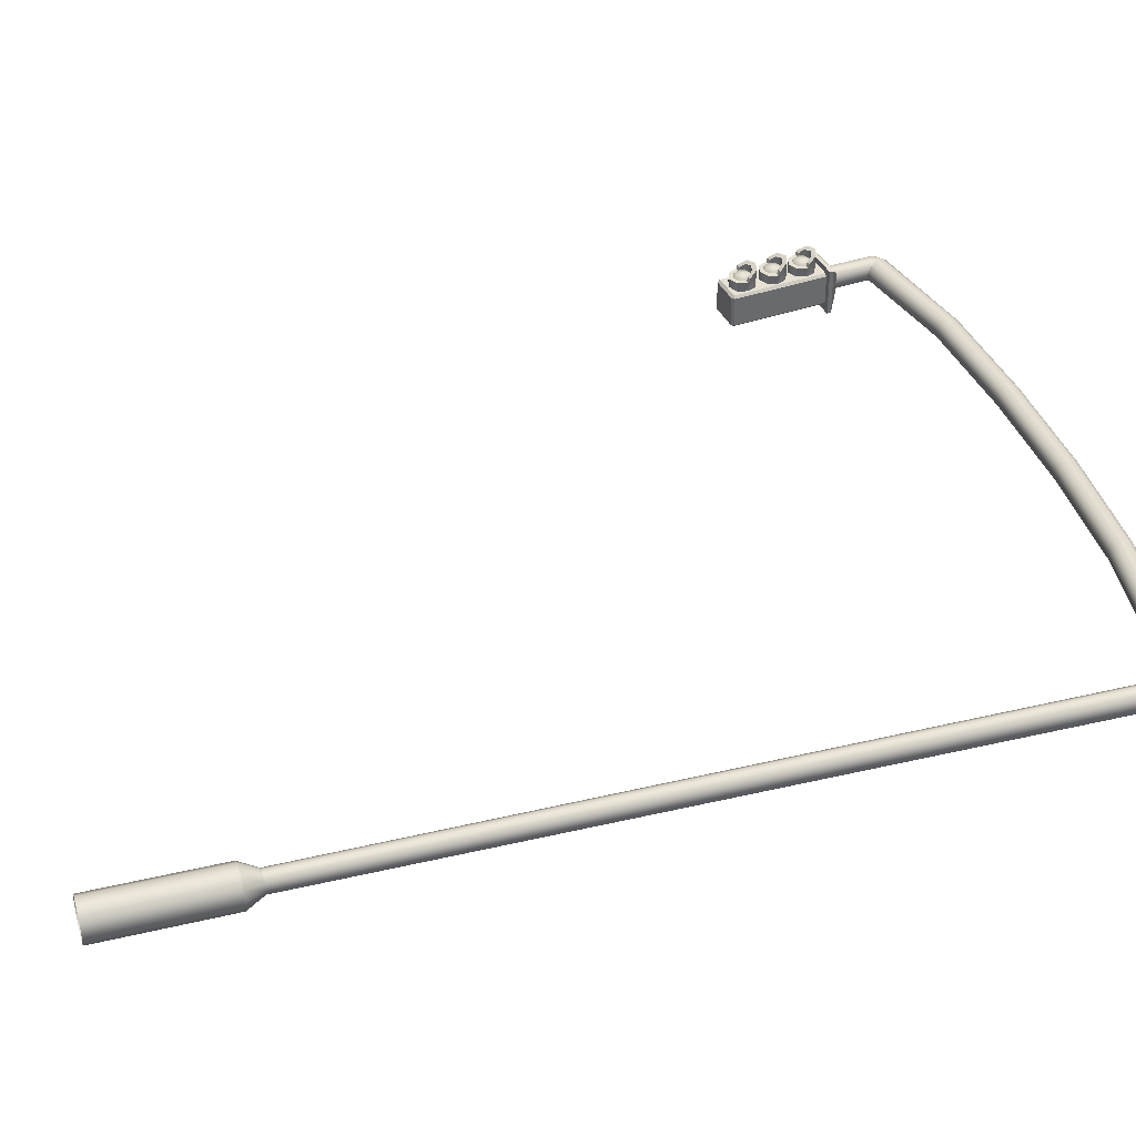
<metadata>
{"format":"obj","ext":"obj","renderer":"f3d","projection":"perspective","resolution":1024,"background":"white","views":[{"elev":38.9,"azim":66.4,"up":"+Z"}]}
</metadata>
<code>
g EPI_TrafficLight_01
v -2.804 2.542 0.06694
v -2.825 2.563 0.06694
v -2.804 2.563 0.08794
v -2.528 2.563 0.06694
v -2.548 2.542 0.06694
v -2.548 2.563 0.08794
v -2.804 2.563 -0.2062
v -2.825 2.563 -0.1852
v -2.804 2.542 -0.1852
v -2.528 2.563 -0.1852
v -2.548 2.563 -0.2062
v -2.548 2.542 -0.1852
v 1.947 -2.943 -0.1119
v 2.67 3.164 -0.06078
v 1.93 -2.941 -0.06078
v 2.693 3.174 -0.1235
v 1.99 -2.948 -0.1435
v 2.746 3.198 -0.1573
v 2.044 -2.955 -0.1435
v 2.807 3.227 -0.1559
v 2.087 -2.96 -0.1119
v 2.857 3.252 -0.1204
v 2.103 -2.962 -0.06078
v 2.877 3.262 -0.06078
v 2.087 -2.96 -0.009617
v 2.857 3.252 -0.001069
v 2.044 -2.955 0.02194
v 2.807 3.227 0.03438
v 2.746 3.198 0.03589
v 1.99 -2.948 0.02194
v 1.947 -2.943 -0.009617
v 2.693 3.174 0.001948
v 1.93 -2.941 -0.06078
v 2.67 3.164 -0.06078
v 2.693 3.174 -0.1235
v 2.666 3.162 -0.06066
v 2.67 3.164 -0.06078
v 2.68 3.182 -0.1219
v 2.746 3.198 -0.1573
v 2.307 3.395 -0.1215
v 2.302 3.374 -0.06066
v 2.712 3.23 -0.1568
v 2.807 3.227 -0.1559
v 2.318 3.448 -0.1567
v 1.335 3.646 -0.121
v 1.332 3.624 -0.06066
v 2.75 3.287 -0.1563
v 2.857 3.252 -0.1204
v 2.331 3.511 -0.1563
v 1.343 3.699 -0.1566
v 0.3482 3.797 -0.121
v 0.3455 3.775 -0.06066
v 2.781 3.335 -0.1209
v 2.877 3.262 -0.06078
v 2.341 3.563 -0.1206
v 1.352 3.763 -0.1563
v 0.3547 3.85 -0.1566
v -0.6463 3.889 -0.121
v -0.6486 3.868 -0.06066
v 2.793 3.354 -0.06078
v 2.857 3.252 -0.001069
v 2.345 3.583 -0.06078
v 1.36 3.816 -0.1206
v 0.3626 3.914 -0.1564
v -0.6408 3.943 -0.1566
v -1.647 3.927 -0.1212
v -1.648 3.905 -0.06066
v 1.363 3.837 -0.06078
v 0.3692 3.968 -0.1207
v -0.634 4.008 -0.1564
v -1.643 3.98 -0.1566
v -2.59 3.828 -0.1225
v -2.583 3.805 -0.06066
v 0.3718 3.989 -0.06078
v -0.6285 4.061 -0.1207
v -1.638 4.045 -0.1564
v -2.608 3.883 -0.157
v -2.602 3.826 -0.1238
v -2.581 3.811 -0.06078
v -2.598 3.47 -0.1184
v -2.579 3.468 -0.06078
v -2.647 3.474 -0.1544
v -2.648 3.861 -0.1575
v -2.708 3.479 -0.1544
v -2.701 3.903 -0.1558
v -2.757 3.483 -0.1184
v -2.629 3.948 -0.1562
v -2.744 3.938 -0.1204
v -2.776 3.485 -0.06078
v -2.647 4.002 -0.1209
v -2.761 3.953 -0.06078
v -2.757 3.483 -0.003206
v -1.634 4.098 -0.1207
v -2.744 3.938 -0.001194
v -2.708 3.479 0.03287
v -2.654 4.024 -0.06078
v -1.633 4.119 -0.06078
v -2.647 4.002 -0.0005655
v -2.701 3.903 0.03426
v -0.6264 4.082 -0.06078
v -2.648 3.861 0.03589
v -2.647 3.474 0.03287
v -2.598 3.47 -0.003206
v -2.629 3.948 0.03476
v -1.634 4.098 -0.0006914
v -0.6285 4.061 -0.0006914
v -2.602 3.826 0.002326
v -2.579 3.468 -0.06078
v -2.581 3.811 -0.06078
v -2.608 3.883 0.03551
v -1.638 4.045 0.03488
v -2.59 3.828 0.001069
v -2.583 3.805 -0.06066
v -1.647 3.927 -6.294e-05
v -1.648 3.905 -0.06066
v 0.3692 3.968 -0.0006914
v -1.643 3.98 0.03526
v -0.6463 3.889 -0.0004401
v -0.6486 3.868 -0.06066
v -0.6408 3.943 0.03514
v -0.634 4.008 0.03501
v 1.36 3.816 -0.0008173
v 0.3482 3.797 -0.0003142
v 0.3455 3.775 -0.06066
v 0.3547 3.85 0.03514
v 0.3626 3.914 0.03501
v 2.341 3.563 -0.0008173
v 1.335 3.646 -0.0003142
v 1.332 3.624 -0.06066
v 1.343 3.699 0.03514
v 1.352 3.763 0.03488
v 2.781 3.335 -0.0005655
v 2.807 3.227 0.03438
v 2.307 3.395 0.0001884
v 2.302 3.374 -0.06066
v 2.318 3.448 0.03526
v 2.331 3.511 0.03488
v 2.75 3.287 0.03488
v 2.746 3.198 0.03589
v 2.712 3.23 0.03539
v 2.693 3.174 0.001948
v 2.68 3.182 0.0005655
v 2.666 3.162 -0.06066
v 2.67 3.164 -0.06078
v 1.744 -4.083 -0.1571
v 1.837 -3.076 -0.06078
v 1.713 -4.079 -0.06078
v 1.868 -3.08 -0.1566
v 1.826 -4.093 -0.2165
v 1.949 -3.089 -0.2158
v 1.926 -4.105 -0.2165
v 2.049 -3.102 -0.2158
v 2.007 -4.115 -0.1571
v 2.13 -3.112 -0.1566
v 2.038 -4.119 -0.06078
v 2.161 -3.115 -0.06078
v 2.007 -4.115 0.03551
v 2.13 -3.112 0.03501
v 1.926 -4.105 0.09498
v 2.049 -3.102 0.09422
v 1.826 -4.093 0.09498
v 1.949 -3.089 0.09422
v 1.744 -4.083 0.03551
v 1.868 -3.08 0.03501
v 1.713 -4.079 -0.06078
v 1.837 -3.076 -0.06078
v -2.758 2.615 0.08794
v -2.676 2.581 0.1649
v -2.676 2.581 0.08794
v -2.758 2.615 0.1649
v -2.792 2.697 0.08794
v -2.792 2.697 0.1649
v -2.758 2.779 0.08794
v -2.758 2.779 0.1649
v -2.792 2.708 0.1991
v -2.676 2.813 0.08794
v -2.758 2.779 0.2462
v -2.676 2.813 0.1649
v -2.594 2.779 0.08794
v -2.676 2.813 0.2588
v -2.594 2.779 0.1649
v -2.56 2.697 0.08794
v -2.594 2.779 0.2462
v -2.56 2.697 0.1649
v -2.56 2.708 0.1991
v -2.594 2.615 0.08794
v -2.594 2.615 0.1649
v -2.676 2.581 0.08794
v -2.676 2.581 0.1649
v -2.758 2.779 0.2462
v -2.754 2.708 0.1991
v -2.792 2.708 0.1991
v -2.731 2.752 0.2325
v -2.676 2.813 0.2588
v -2.676 2.774 0.2426
v -2.594 2.779 0.2462
v -2.622 2.752 0.2325
v -2.56 2.708 0.1991
v -2.599 2.708 0.1991
v -2.792 2.697 0.1649
v -2.754 2.697 0.1649
v -2.731 2.642 0.1649
v -2.758 2.615 0.1649
v -2.676 2.619 0.1649
v -2.676 2.581 0.1649
v -2.622 2.642 0.1649
v -2.594 2.615 0.1649
v -2.599 2.697 0.1649
v -2.56 2.697 0.1649
v -2.792 2.697 0.1649
v -2.792 2.708 0.1991
v -2.754 2.708 0.1991
v -2.754 2.697 0.1649
v -2.754 2.697 0.1649
v -2.754 2.708 0.1991
v -2.731 2.752 0.2325
v -2.731 2.752 0.1649
v -2.676 2.774 0.2426
v -2.676 2.774 0.1649
v -2.622 2.752 0.2325
v -2.622 2.752 0.1649
v -2.599 2.708 0.1991
v -2.599 2.697 0.1649
v -2.599 2.697 0.1649
v -2.599 2.708 0.1991
v -2.56 2.708 0.1991
v -2.56 2.697 0.1649
v -2.758 2.887 0.08794
v -2.676 2.853 0.1649
v -2.676 2.853 0.08794
v -2.758 2.887 0.1649
v -2.792 2.969 0.08794
v -2.792 2.969 0.1649
v -2.758 3.051 0.08794
v -2.758 3.051 0.1649
v -2.792 2.981 0.1991
v -2.676 3.085 0.08794
v -2.758 3.051 0.2462
v -2.676 3.085 0.1649
v -2.594 3.051 0.08794
v -2.676 3.085 0.2588
v -2.594 3.051 0.1649
v -2.56 2.969 0.08794
v -2.594 3.051 0.2462
v -2.56 2.969 0.1649
v -2.56 2.981 0.1991
v -2.594 2.887 0.08794
v -2.594 2.887 0.1649
v -2.676 2.853 0.08794
v -2.676 2.853 0.1649
v -2.758 3.051 0.2462
v -2.754 2.981 0.1991
v -2.792 2.981 0.1991
v -2.731 3.024 0.2325
v -2.676 3.085 0.2588
v -2.676 3.046 0.2426
v -2.594 3.051 0.2462
v -2.622 3.024 0.2325
v -2.56 2.981 0.1991
v -2.599 2.981 0.1991
v -2.792 2.969 0.1649
v -2.754 2.969 0.1649
v -2.731 2.914 0.1649
v -2.758 2.887 0.1649
v -2.676 2.891 0.1649
v -2.676 2.853 0.1649
v -2.622 2.914 0.1649
v -2.594 2.887 0.1649
v -2.599 2.969 0.1649
v -2.56 2.969 0.1649
v -2.792 2.969 0.1649
v -2.792 2.981 0.1991
v -2.754 2.981 0.1991
v -2.754 2.969 0.1649
v -2.754 2.969 0.1649
v -2.754 2.981 0.1991
v -2.731 3.024 0.2325
v -2.731 3.024 0.1649
v -2.676 3.046 0.2426
v -2.676 3.046 0.1649
v -2.622 3.024 0.2325
v -2.622 3.024 0.1649
v -2.599 2.981 0.1991
v -2.599 2.969 0.1649
v -2.599 2.969 0.1649
v -2.599 2.981 0.1991
v -2.56 2.981 0.1991
v -2.56 2.969 0.1649
v -2.758 3.148 0.08794
v -2.676 3.114 0.1649
v -2.676 3.114 0.08794
v -2.758 3.148 0.1649
v -2.792 3.23 0.08794
v -2.792 3.23 0.1649
v -2.758 3.312 0.08794
v -2.758 3.312 0.1649
v -2.792 3.242 0.1991
v -2.676 3.346 0.08794
v -2.758 3.312 0.2462
v -2.676 3.346 0.1649
v -2.594 3.312 0.08794
v -2.676 3.346 0.2588
v -2.594 3.312 0.1649
v -2.56 3.23 0.08794
v -2.594 3.312 0.2462
v -2.56 3.23 0.1649
v -2.56 3.242 0.1991
v -2.594 3.148 0.08794
v -2.594 3.148 0.1649
v -2.676 3.114 0.08794
v -2.676 3.114 0.1649
v -2.758 3.312 0.2462
v -2.754 3.242 0.1991
v -2.792 3.242 0.1991
v -2.731 3.285 0.2325
v -2.676 3.346 0.2588
v -2.676 3.307 0.2426
v -2.594 3.312 0.2462
v -2.622 3.285 0.2325
v -2.56 3.242 0.1991
v -2.599 3.242 0.1991
v -2.792 3.23 0.1649
v -2.754 3.23 0.1649
v -2.731 3.175 0.1649
v -2.758 3.148 0.1649
v -2.676 3.153 0.1649
v -2.676 3.114 0.1649
v -2.622 3.175 0.1649
v -2.594 3.148 0.1649
v -2.599 3.23 0.1649
v -2.56 3.23 0.1649
v -2.792 3.23 0.1649
v -2.792 3.242 0.1991
v -2.754 3.242 0.1991
v -2.754 3.23 0.1649
v -2.754 3.23 0.1649
v -2.754 3.242 0.1991
v -2.731 3.285 0.2325
v -2.731 3.285 0.1649
v -2.676 3.307 0.2426
v -2.676 3.307 0.1649
v -2.622 3.285 0.2325
v -2.622 3.285 0.1649
v -2.599 3.242 0.1991
v -2.599 3.23 0.1649
v -2.599 3.23 0.1649
v -2.599 3.242 0.1991
v -2.56 3.242 0.1991
v -2.56 3.23 0.1649
v -2.766 3.513 0.02986
v -2.766 3.513 -0.1482
v -2.586 3.513 -0.1482
v -2.586 3.513 0.02986
v -2.877 3.386 0.1405
v -2.877 3.421 0.1405
v -2.475 3.421 0.1405
v -2.475 3.386 0.1405
v -2.877 3.386 -0.2588
v -2.877 3.421 -0.2588
v -2.877 3.421 0.1405
v -2.877 3.386 0.1405
v -2.877 3.421 -0.2588
v -2.877 3.386 -0.2588
v -2.475 3.386 -0.2588
v -2.475 3.421 -0.2588
v -2.475 3.386 0.1405
v -2.475 3.421 0.1405
v -2.475 3.421 -0.2588
v -2.475 3.386 -0.2588
v -2.586 3.513 0.02986
v -2.475 3.421 0.1405
v -2.877 3.421 0.1405
v -2.766 3.513 0.02986
v -2.766 3.513 0.02986
v -2.877 3.421 0.1405
v -2.877 3.421 -0.2588
v -2.766 3.513 -0.1482
v -2.766 3.513 -0.1482
v -2.877 3.421 -0.2588
v -2.475 3.421 -0.2588
v -2.586 3.513 -0.1482
v -2.586 3.513 -0.1482
v -2.475 3.421 -0.2588
v -2.475 3.421 0.1405
v -2.586 3.513 0.02986
v -2.804 2.542 0.06694
v -2.804 2.542 -0.1852
v -2.825 2.563 -0.1852
v -2.825 2.563 0.06694
v -2.804 2.563 0.08794
v -2.548 2.563 0.08794
v -2.548 2.542 0.06694
v -2.804 2.542 0.06694
v -2.825 2.563 0.06694
v -2.825 3.388 0.06694
v -2.804 3.388 0.08794
v -2.804 2.563 0.08794
v -2.528 2.563 0.06694
v -2.528 2.563 -0.1852
v -2.548 2.542 -0.1852
v -2.548 2.542 0.06694
v -2.548 2.563 0.08794
v -2.548 3.388 0.08794
v -2.528 3.388 0.06694
v -2.528 2.563 0.06694
v -2.804 2.563 -0.2062
v -2.804 3.388 -0.2062
v -2.825 3.388 -0.1852
v -2.825 2.563 -0.1852
v -2.804 2.542 -0.1852
v -2.548 2.542 -0.1852
v -2.548 2.563 -0.2062
v -2.804 2.563 -0.2062
v -2.528 2.563 -0.1852
v -2.528 3.388 -0.1852
v -2.548 3.388 -0.2062
v -2.548 2.563 -0.2062
v -2.804 2.563 0.08794
v -2.804 3.388 0.08794
v -2.548 3.388 0.08794
v -2.548 2.563 0.08794
v -2.804 2.563 -0.2062
v -2.548 2.563 -0.2062
v -2.548 3.388 -0.2062
v -2.804 3.388 -0.2062
v -2.804 2.542 -0.1852
v -2.804 2.542 0.06694
v -2.548 2.542 0.06694
v -2.548 2.542 -0.1852
v -2.528 2.563 0.06694
v -2.528 3.388 0.06694
v -2.528 3.388 -0.1852
v -2.528 2.563 -0.1852
v -2.825 2.563 -0.1852
v -2.825 3.388 -0.1852
v -2.825 3.388 0.06694
v -2.825 2.563 0.06694
v -2.877 3.386 0.1405
v -2.548 3.388 0.08794
v -2.804 3.388 0.08794
v -2.825 3.388 0.06694
v -2.475 3.386 0.1405
v -2.528 3.388 0.06694
v -2.528 3.388 -0.1852
v -2.877 3.386 -0.2588
v -2.825 3.388 -0.1852
v -2.804 3.388 -0.2062
v -2.475 3.386 -0.2588
v -2.548 3.388 -0.2062
v -2.622 2.752 0.1649
v -2.632 2.741 0.1832
v -2.676 2.759 0.1832
v -2.676 2.697 0.1967
v -2.676 2.774 0.1649
v -2.599 2.697 0.1649
v -2.721 2.741 0.1832
v -2.731 2.752 0.1649
v -2.613 2.697 0.1832
v -2.622 2.642 0.1649
v -2.739 2.697 0.1832
v -2.754 2.697 0.1649
v -2.632 2.652 0.1832
v -2.676 2.619 0.1649
v -2.721 2.652 0.1832
v -2.731 2.642 0.1649
v -2.676 2.634 0.1832
v -2.622 3.024 0.1649
v -2.632 3.013 0.1832
v -2.676 3.032 0.1832
v -2.676 2.969 0.1967
v -2.676 3.046 0.1649
v -2.599 2.969 0.1649
v -2.721 3.013 0.1832
v -2.731 3.024 0.1649
v -2.613 2.969 0.1832
v -2.622 2.914 0.1649
v -2.739 2.969 0.1832
v -2.754 2.969 0.1649
v -2.632 2.925 0.1832
v -2.676 2.891 0.1649
v -2.721 2.925 0.1832
v -2.731 2.914 0.1649
v -2.676 2.906 0.1832
v -2.622 3.285 0.1649
v -2.632 3.274 0.1832
v -2.676 3.293 0.1832
v -2.676 3.23 0.1967
v -2.676 3.307 0.1649
v -2.599 3.23 0.1649
v -2.721 3.274 0.1832
v -2.731 3.285 0.1649
v -2.613 3.23 0.1832
v -2.622 3.175 0.1649
v -2.739 3.23 0.1832
v -2.754 3.23 0.1649
v -2.632 3.186 0.1832
v -2.676 3.153 0.1649
v -2.721 3.186 0.1832
v -2.731 3.175 0.1649
v -2.676 3.167 0.1832
v 2.161 -3.115 -0.06078
v 2.087 -2.96 -0.1119
v 2.13 -3.112 -0.1566
v 2.103 -2.962 -0.06078
v 2.044 -2.955 -0.1435
v 2.13 -3.112 0.03501
v 2.049 -3.102 -0.2158
v 2.087 -2.96 -0.009617
v 1.99 -2.948 -0.1435
v 2.049 -3.102 0.09422
v 1.949 -3.089 -0.2158
v 2.044 -2.955 0.02194
v 1.947 -2.943 -0.1119
v 1.949 -3.089 0.09422
v 1.868 -3.08 -0.1566
v 1.99 -2.948 0.02194
v 1.93 -2.941 -0.06078
v 1.868 -3.08 0.03501
v 1.837 -3.076 -0.06078
v 1.947 -2.943 -0.009617
g EPI_TrafficLight_01_0
f 3 2 1
f 6 5 4
f 9 8 7
f 12 11 10
f 15 14 13
f 14 16 13
f 13 16 17
f 16 18 17
f 17 18 19
f 18 20 19
f 19 20 21
f 20 22 21
f 21 22 23
f 22 24 23
f 23 24 25
f 24 26 25
f 25 26 27
f 26 28 27
f 27 28 29
f 30 27 29
f 30 29 31
f 29 32 31
f 31 32 33
f 32 34 33
f 37 36 35
f 36 38 35
f 35 38 39
f 40 38 36
f 41 40 36
f 38 42 39
f 39 42 43
f 40 44 38
f 44 42 38
f 45 40 41
f 46 45 41
f 42 47 43
f 43 47 48
f 44 49 42
f 49 47 42
f 50 44 40
f 45 50 40
f 51 45 46
f 52 51 46
f 47 53 48
f 48 53 54
f 49 55 47
f 55 53 47
f 56 49 44
f 50 56 44
f 57 50 45
f 51 57 45
f 58 51 52
f 59 58 52
f 53 60 54
f 54 60 61
f 55 62 53
f 62 60 53
f 63 55 49
f 56 63 49
f 64 56 50
f 57 64 50
f 65 57 51
f 58 65 51
f 66 58 59
f 67 66 59
f 68 62 55
f 63 68 55
f 69 63 56
f 64 69 56
f 70 64 57
f 65 70 57
f 71 65 58
f 66 71 58
f 72 66 67
f 73 72 67
f 74 68 63
f 69 74 63
f 75 69 64
f 70 75 64
f 76 70 65
f 71 76 65
f 77 71 66
f 72 77 66
f 72 73 78
f 73 79 78
f 78 79 80
f 79 81 80
f 78 80 82
f 72 78 83
f 83 78 82
f 77 72 83
f 83 82 84
f 85 83 84
f 77 83 85
f 85 84 86
f 77 87 71
f 87 77 85
f 87 76 71
f 88 85 86
f 87 85 88
f 88 86 89
f 87 90 76
f 90 87 88
f 91 88 89
f 90 88 91
f 91 89 92
f 90 93 76
f 76 93 70
f 93 75 70
f 94 91 92
f 94 92 95
f 96 90 91
f 90 96 93
f 96 91 94
f 93 97 75
f 96 97 93
f 98 96 94
f 96 98 97
f 99 94 95
f 98 94 99
f 97 100 75
f 75 100 69
f 100 74 69
f 99 95 101
f 95 102 101
f 101 102 103
f 104 98 99
f 104 99 101
f 98 105 97
f 97 105 100
f 98 104 105
f 100 106 74
f 105 106 100
f 107 101 103
f 107 103 108
f 109 107 108
f 110 104 101
f 110 101 107
f 104 111 105
f 105 111 106
f 104 110 111
f 112 107 109
f 112 110 107
f 113 112 109
f 112 113 114
f 110 112 114
f 113 115 114
f 106 116 74
f 74 116 68
f 110 117 111
f 117 110 114
f 114 115 118
f 115 119 118
f 117 114 120
f 111 117 120
f 114 118 120
f 111 121 106
f 121 111 120
f 106 121 116
f 116 122 68
f 68 122 62
f 118 119 123
f 119 124 123
f 120 118 125
f 121 120 125
f 118 123 125
f 121 126 116
f 126 121 125
f 116 126 122
f 122 127 62
f 62 127 60
f 123 124 128
f 124 129 128
f 125 123 130
f 126 125 130
f 123 128 130
f 126 131 122
f 131 126 130
f 122 131 127
f 127 132 60
f 60 132 61
f 61 132 133
f 128 129 134
f 129 135 134
f 130 128 136
f 131 130 136
f 128 134 136
f 131 137 127
f 127 137 132
f 137 131 136
f 132 138 133
f 137 138 132
f 137 136 138
f 133 138 139
f 136 140 138
f 138 140 139
f 136 134 140
f 139 140 141
f 134 135 142
f 134 142 140
f 140 142 141
f 135 143 142
f 141 142 144
f 142 143 144
f 147 146 145
f 146 148 145
f 145 148 149
f 148 150 149
f 149 150 151
f 150 152 151
f 151 152 153
f 152 154 153
f 153 154 155
f 154 156 155
f 155 156 157
f 156 158 157
f 157 158 159
f 158 160 159
f 159 160 161
f 160 162 161
f 161 162 163
f 162 164 163
f 163 164 165
f 164 166 165
f 169 168 167
f 168 170 167
f 167 170 171
f 170 172 171
f 171 172 173
f 172 174 173
f 172 175 174
f 173 174 176
f 175 177 174
f 174 178 176
f 174 177 178
f 176 178 179
f 177 180 178
f 178 181 179
f 178 180 181
f 179 181 182
f 180 183 181
f 181 184 182
f 181 183 184
f 183 185 184
f 182 184 186
f 184 187 186
f 186 187 188
f 187 189 188
f 192 191 190
f 191 193 190
f 190 193 194
f 193 195 194
f 194 195 196
f 195 197 196
f 196 197 198
f 197 199 198
f 202 201 200
f 203 202 200
f 204 202 203
f 205 204 203
f 206 204 205
f 207 206 205
f 208 206 207
f 209 208 207
f 212 211 210
f 213 212 210
f 216 215 214
f 217 216 214
f 218 216 217
f 219 218 217
f 220 218 219
f 221 220 219
f 222 220 221
f 223 222 221
f 226 225 224
f 227 226 224
f 230 229 228
f 229 231 228
f 228 231 232
f 231 233 232
f 232 233 234
f 233 235 234
f 233 236 235
f 234 235 237
f 236 238 235
f 235 239 237
f 235 238 239
f 237 239 240
f 238 241 239
f 239 242 240
f 239 241 242
f 240 242 243
f 241 244 242
f 242 245 243
f 242 244 245
f 244 246 245
f 243 245 247
f 245 248 247
f 247 248 249
f 248 250 249
f 253 252 251
f 252 254 251
f 251 254 255
f 254 256 255
f 255 256 257
f 256 258 257
f 257 258 259
f 258 260 259
f 263 262 261
f 264 263 261
f 265 263 264
f 266 265 264
f 267 265 266
f 268 267 266
f 269 267 268
f 270 269 268
f 273 272 271
f 274 273 271
f 277 276 275
f 278 277 275
f 279 277 278
f 280 279 278
f 281 279 280
f 282 281 280
f 283 281 282
f 284 283 282
f 287 286 285
f 288 287 285
f 291 290 289
f 290 292 289
f 289 292 293
f 292 294 293
f 293 294 295
f 294 296 295
f 294 297 296
f 295 296 298
f 297 299 296
f 296 300 298
f 296 299 300
f 298 300 301
f 299 302 300
f 300 303 301
f 300 302 303
f 301 303 304
f 302 305 303
f 303 306 304
f 303 305 306
f 305 307 306
f 304 306 308
f 306 309 308
f 308 309 310
f 309 311 310
f 314 313 312
f 313 315 312
f 312 315 316
f 315 317 316
f 316 317 318
f 317 319 318
f 318 319 320
f 319 321 320
f 324 323 322
f 325 324 322
f 326 324 325
f 327 326 325
f 328 326 327
f 329 328 327
f 330 328 329
f 331 330 329
f 334 333 332
f 335 334 332
f 338 337 336
f 339 338 336
f 340 338 339
f 341 340 339
f 342 340 341
f 343 342 341
f 344 342 343
f 345 344 343
f 348 347 346
f 349 348 346
f 352 351 350
f 353 352 350
f 356 355 354
f 357 356 354
f 360 359 358
f 361 360 358
f 364 363 362
f 365 364 362
f 368 367 366
f 369 368 366
f 372 371 370
f 373 372 370
f 376 375 374
f 377 376 374
f 380 379 378
f 381 380 378
f 384 383 382
f 385 384 382
f 388 387 386
f 389 388 386
f 392 391 390
f 393 392 390
f 396 395 394
f 397 396 394
f 400 399 398
f 401 400 398
f 404 403 402
f 405 404 402
f 408 407 406
f 409 408 406
f 412 411 410
f 413 412 410
f 416 415 414
f 417 416 414
f 420 419 418
f 421 420 418
f 424 423 422
f 425 424 422
f 428 427 426
f 429 428 426
f 432 431 430
f 433 432 430
f 436 435 434
f 437 436 434
f 440 439 438
f 441 440 438
f 439 442 438
f 439 443 442
f 443 444 442
f 441 438 445
f 446 441 445
f 447 446 445
f 444 448 442
f 447 445 448
f 444 449 448
f 449 447 448
f 452 451 450
f 452 453 451
f 454 452 450
f 450 451 455
f 456 452 454
f 456 453 452
f 457 456 454
f 451 458 455
f 451 453 458
f 455 458 459
f 460 456 457
f 460 453 456
f 461 460 457
f 458 462 459
f 458 453 462
f 459 462 463
f 464 460 461
f 464 453 460
f 465 464 461
f 463 466 465
f 462 466 463
f 462 453 466
f 466 464 465
f 466 453 464
f 469 468 467
f 469 470 468
f 471 469 467
f 467 468 472
f 473 469 471
f 473 470 469
f 474 473 471
f 468 475 472
f 468 470 475
f 472 475 476
f 477 473 474
f 477 470 473
f 478 477 474
f 475 479 476
f 475 470 479
f 476 479 480
f 481 477 478
f 481 470 477
f 482 481 478
f 480 483 482
f 479 483 480
f 479 470 483
f 483 481 482
f 483 470 481
f 486 485 484
f 486 487 485
f 488 486 484
f 484 485 489
f 490 486 488
f 490 487 486
f 491 490 488
f 485 492 489
f 485 487 492
f 489 492 493
f 494 490 491
f 494 487 490
f 495 494 491
f 492 496 493
f 492 487 496
f 493 496 497
f 498 494 495
f 498 487 494
f 499 498 495
f 497 500 499
f 496 500 497
f 496 487 500
f 500 498 499
f 500 487 498
f 503 502 501
f 502 504 501
f 505 502 503
f 501 504 506
f 507 505 503
f 504 508 506
f 509 505 507
f 506 508 510
f 511 509 507
f 508 512 510
f 513 509 511
f 510 512 514
f 515 513 511
f 512 516 514
f 517 513 515
f 514 516 518
f 519 517 515
f 516 520 518
f 520 517 519
f 518 520 519

</code>
